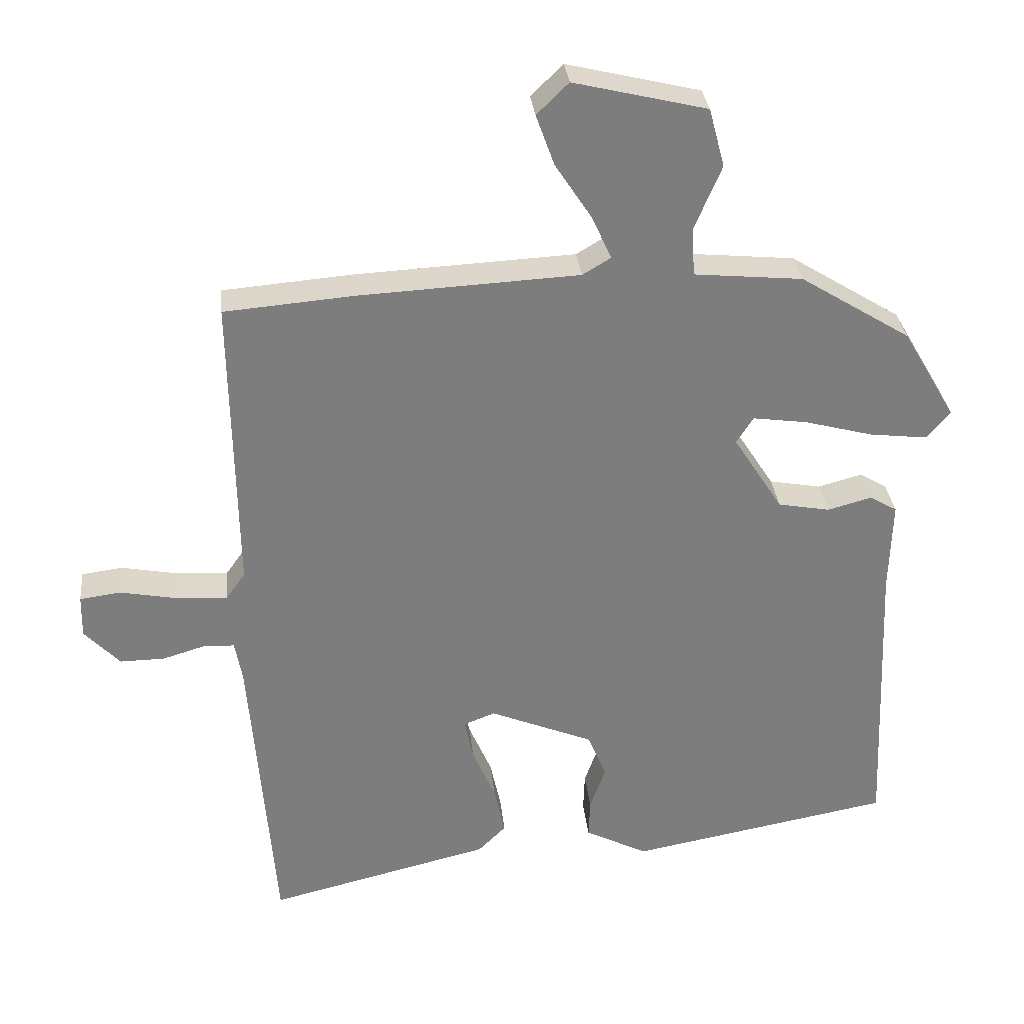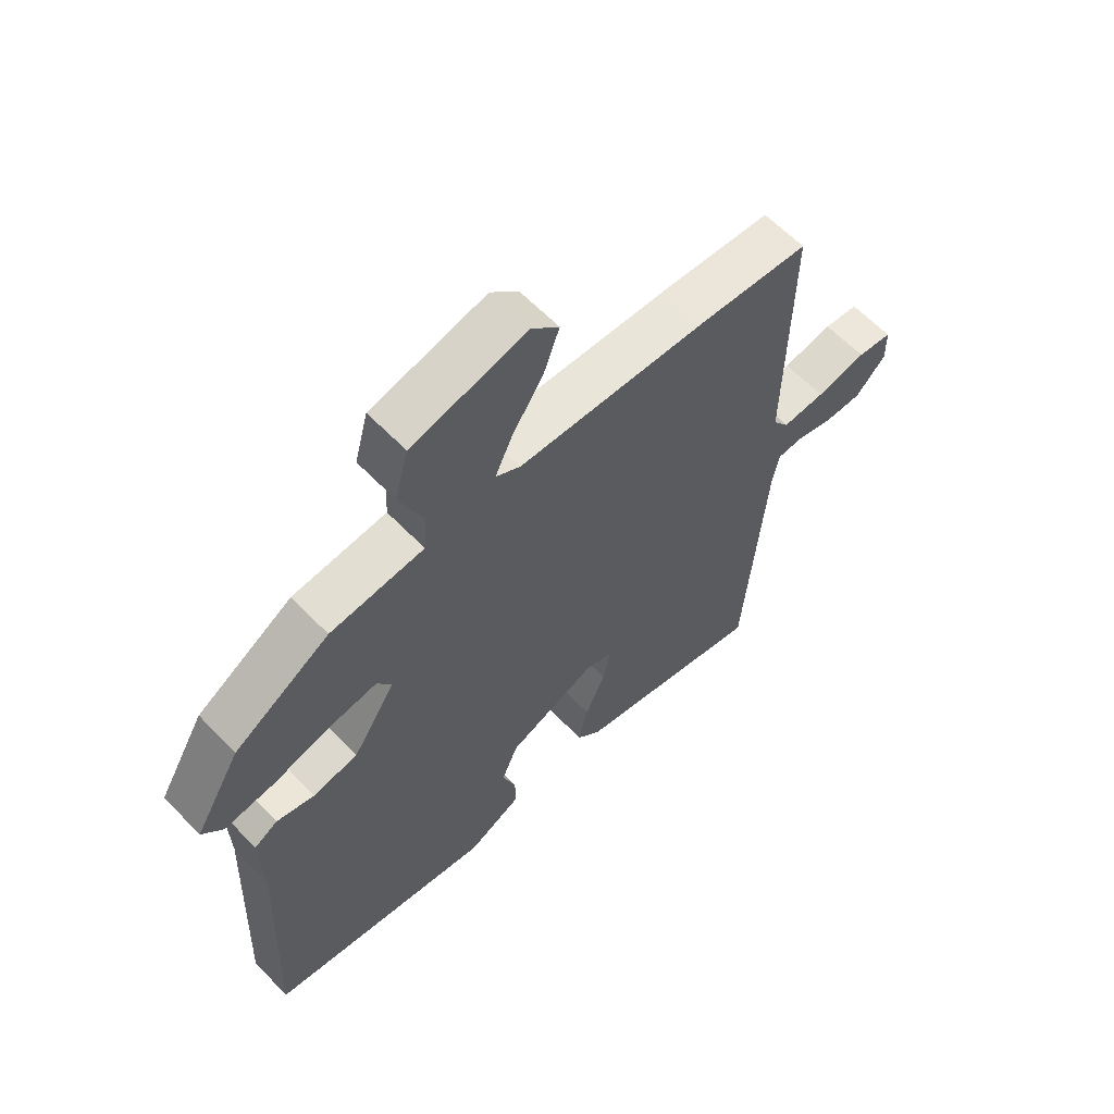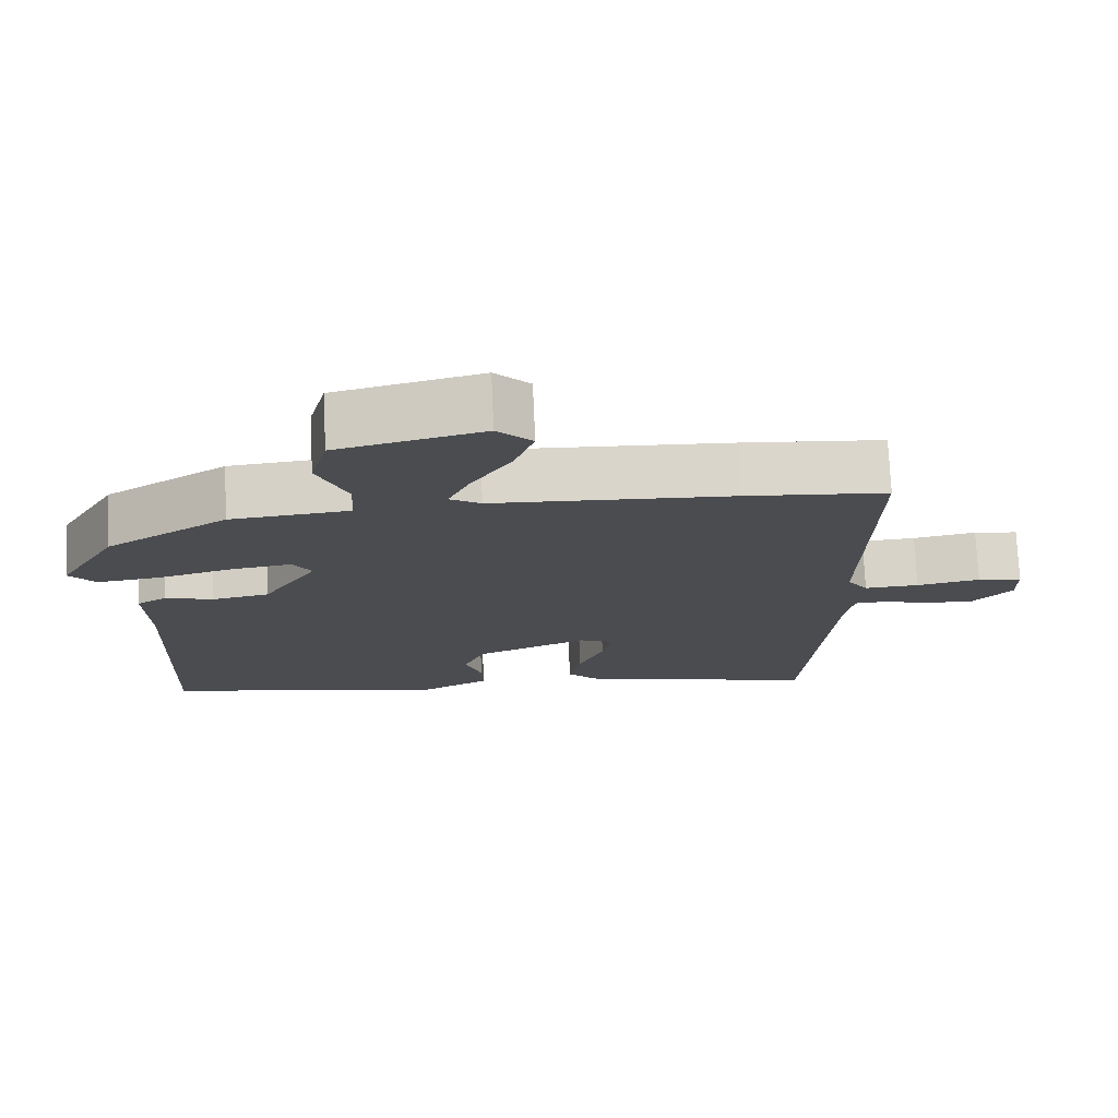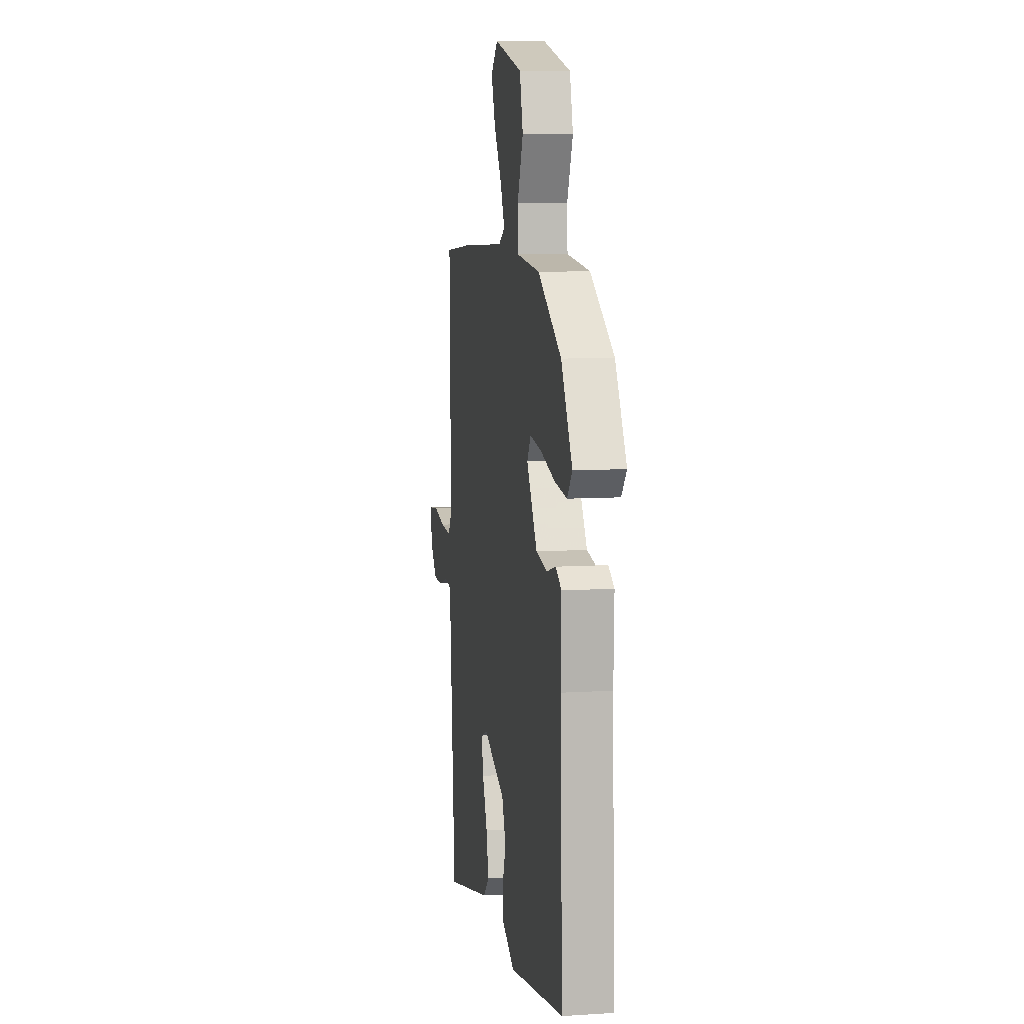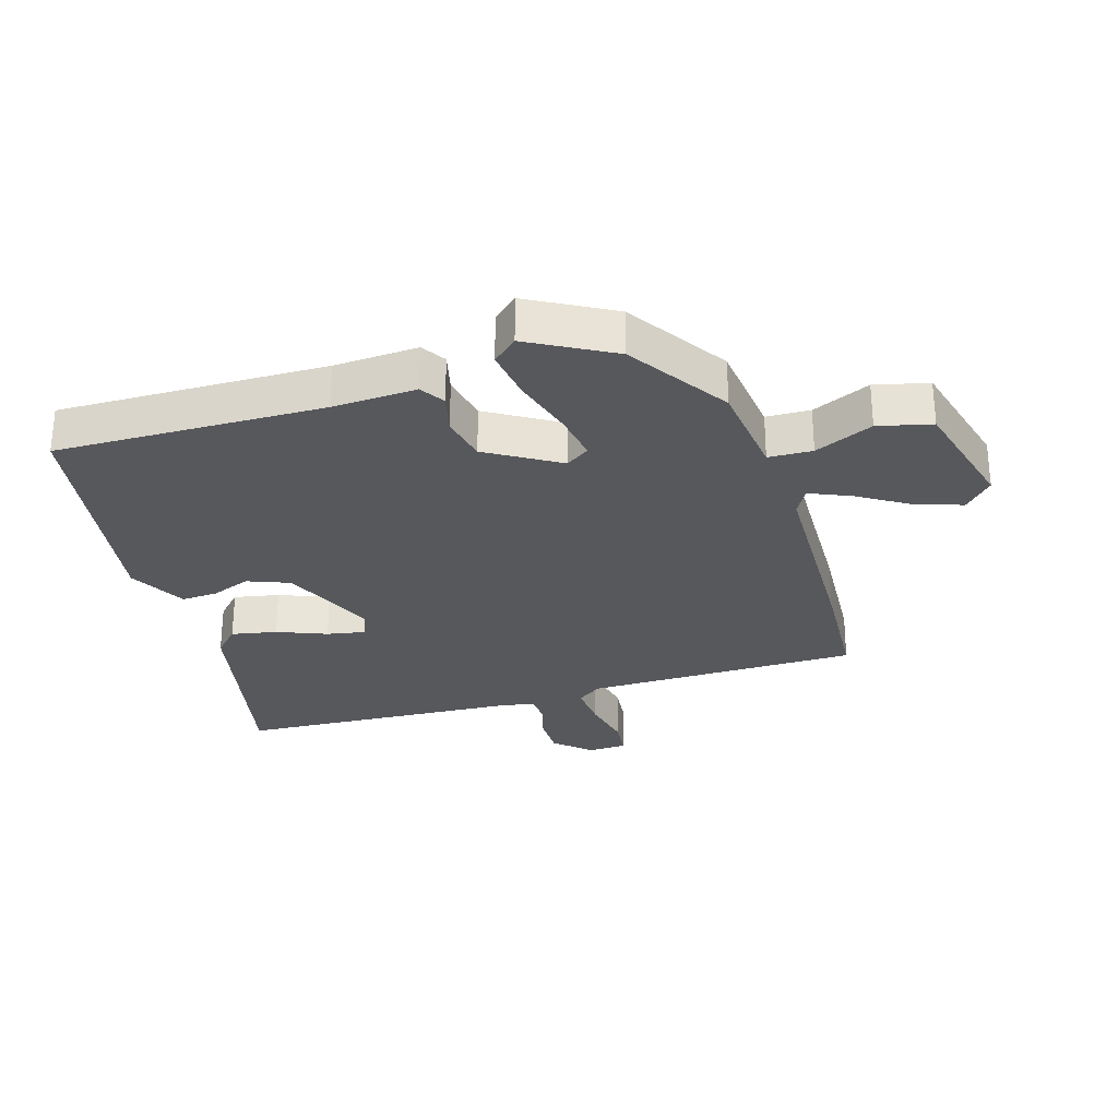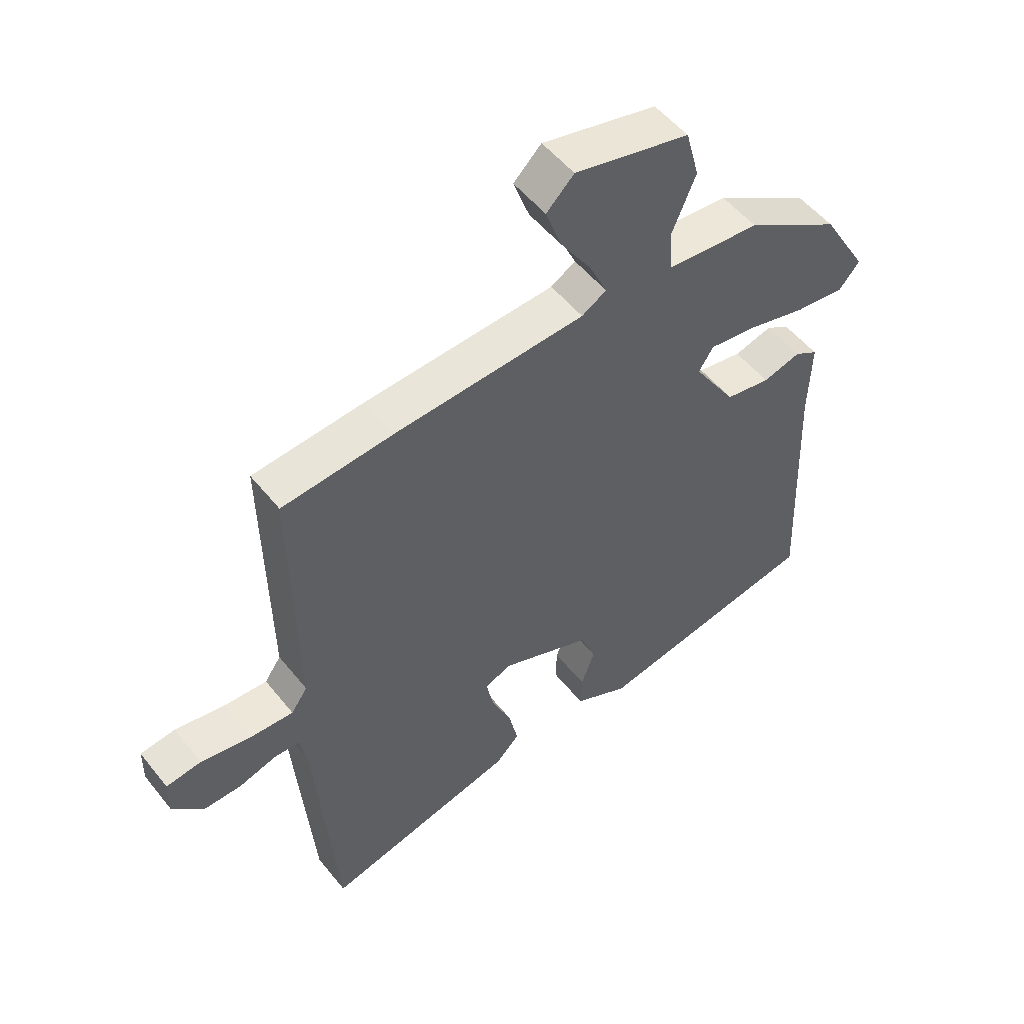
<metadata>
{"format":"obj","ext":"obj","renderer":"f3d","projection":"perspective","resolution":1024,"background":"white","views":[{"elev":31.2,"azim":174.2,"up":"+Z"},{"elev":61.8,"azim":-43.8,"up":"+Z"},{"elev":74.9,"azim":-2.6,"up":"+Z"},{"elev":8.9,"azim":-99.6,"up":"+Z"},{"elev":-28.7,"azim":-71.7,"up":"+Y"},{"elev":52.7,"azim":142.4,"up":"+Z"}]}
</metadata>
<code>
v 0.345 0.07 0.513
v 0.535 0.07 0.497
v 0.528 0.07 0.054
v 0.556 0.07 0.014
v 0.63 0.07 0.018
v 0.716 0.07 0.034
v 0.776 0.07 0.026
v 0.777 0.07 -0.037
v 0.725 0.07 -0.092
v 0.659 0.07 -0.091
v 0.596 0.07 -0.072
v 0.551 0.07 -0.074
v 0.54 0.07 -0.134
v 0.504 0.07 -0.585
v 0.174 0.07 -0.505
v 0.133 0.07 -0.464
v 0.149 0.07 -0.391
v 0.183 0.07 -0.312
v 0.196 0.07 -0.25
v 0.15 0.07 -0.232
v -0.003 0.07 -0.295
v -0.031 0.07 -0.362
v -0.008 0.07 -0.427
v -0.006 0.07 -0.485
v -0.099 0.07 -0.532
v -0.486 0.07 -0.461
v -0.468 0.07 -0.028
v -0.472 0.07 0.108
v -0.432 0.07 0.132
v -0.367 0.07 0.114
v -0.29 0.07 0.128
v -0.217 0.07 0.242
v -0.242 0.07 0.281
v -0.322 0.07 0.27
v -0.423 0.07 0.243
v -0.508 0.07 0.233
v -0.543 0.07 0.274
v -0.465 0.07 0.407
v -0.302 0.07 0.508
v -0.142 0.07 0.523
v -0.138 0.07 0.594
v -0.178 0.07 0.689
v -0.155 0.07 0.775
v 0.041 0.07 0.822
v 0.088 0.07 0.776
v 0.061 0.07 0.701
v 0.008 0.07 0.62
v -0.022 0.07 0.555
v 0.02 0.07 0.53
v 0.345 0 0.513
v 0.535 0 0.497
v 0.528 0 0.054
v 0.556 0 0.014
v 0.63 0 0.018
v 0.716 0 0.034
v 0.776 0 0.026
v 0.777 0 -0.037
v 0.725 0 -0.092
v 0.659 0 -0.091
v 0.596 0 -0.072
v 0.551 0 -0.074
v 0.54 0 -0.134
v 0.504 0 -0.585
v 0.174 0 -0.505
v 0.133 0 -0.464
v 0.149 0 -0.391
v 0.183 0 -0.312
v 0.196 0 -0.25
v 0.15 0 -0.232
v -0.003 0 -0.295
v -0.031 0 -0.362
v -0.008 0 -0.427
v -0.006 0 -0.485
v -0.099 0 -0.532
v -0.486 0 -0.461
v -0.468 0 -0.028
v -0.472 0 0.108
v -0.432 0 0.132
v -0.367 0 0.114
v -0.29 0 0.128
v -0.217 0 0.242
v -0.242 0 0.281
v -0.322 0 0.27
v -0.423 0 0.243
v -0.508 0 0.233
v -0.543 0 0.274
v -0.465 0 0.407
v -0.302 0 0.508
v -0.142 0 0.523
v -0.138 0 0.594
v -0.178 0 0.689
v -0.155 0 0.775
v 0.041 0 0.822
v 0.088 0 0.776
v 0.061 0 0.701
v 0.008 0 0.62
v -0.022 0 0.555
v 0.02 0 0.53
f 45 46 47
f 44 45 47
f 43 44 47
f 42 43 47
f 41 42 47
f 40 41 47 48
f 38 39 40
f 37 38 40
f 36 37 40
f 35 36 40
f 34 35 40
f 40 48 49
f 34 40 49
f 33 34 49
f 27 28 29 30
f 27 30 31
f 26 27 31
f 25 26 31
f 24 25 31
f 23 24 31
f 22 23 31
f 21 22 31 32
f 16 17 18
f 15 16 18
f 14 15 18
f 13 14 18
f 12 13 18 19
f 9 10 11
f 8 9 11
f 7 8 11
f 6 7 11
f 5 6 11
f 4 5 11 12
f 12 19 20
f 4 12 20
f 3 4 20
f 2 3 20
f 1 2 20
f 49 1 20
f 33 49 20
f 32 33 20
f 20 21 32
f 96 95 94
f 96 94 93
f 96 93 92
f 96 92 91
f 96 91 90
f 97 96 90 89
f 89 88 87
f 89 87 86
f 89 86 85
f 89 85 84
f 89 84 83
f 98 97 89
f 98 89 83
f 98 83 82
f 79 78 77 76
f 80 79 76
f 80 76 75
f 80 75 74
f 80 74 73
f 80 73 72
f 80 72 71
f 81 80 71 70
f 67 66 65
f 67 65 64
f 67 64 63
f 67 63 62
f 68 67 62 61
f 60 59 58
f 60 58 57
f 60 57 56
f 60 56 55
f 60 55 54
f 61 60 54 53
f 69 68 61
f 69 61 53
f 69 53 52
f 69 52 51
f 69 51 50
f 69 50 98
f 69 98 82
f 69 82 81
f 81 70 69
f 1 50 51 2
f 2 51 52 3
f 3 52 53 4
f 4 53 54 5
f 5 54 55 6
f 6 55 56 7
f 7 56 57 8
f 8 57 58 9
f 9 58 59 10
f 10 59 60 11
f 11 60 61 12
f 12 61 62 13
f 13 62 63 14
f 14 63 64 15
f 15 64 65 16
f 16 65 66 17
f 17 66 67 18
f 18 67 68 19
f 19 68 69 20
f 20 69 70 21
f 21 70 71 22
f 22 71 72 23
f 23 72 73 24
f 24 73 74 25
f 25 74 75 26
f 26 75 76 27
f 27 76 77 28
f 28 77 78 29
f 29 78 79 30
f 30 79 80 31
f 31 80 81 32
f 32 81 82 33
f 33 82 83 34
f 34 83 84 35
f 35 84 85 36
f 36 85 86 37
f 37 86 87 38
f 38 87 88 39
f 39 88 89 40
f 40 89 90 41
f 41 90 91 42
f 42 91 92 43
f 43 92 93 44
f 44 93 94 45
f 45 94 95 46
f 46 95 96 47
f 47 96 97 48
f 48 97 98 49
f 49 98 50 1

</code>
